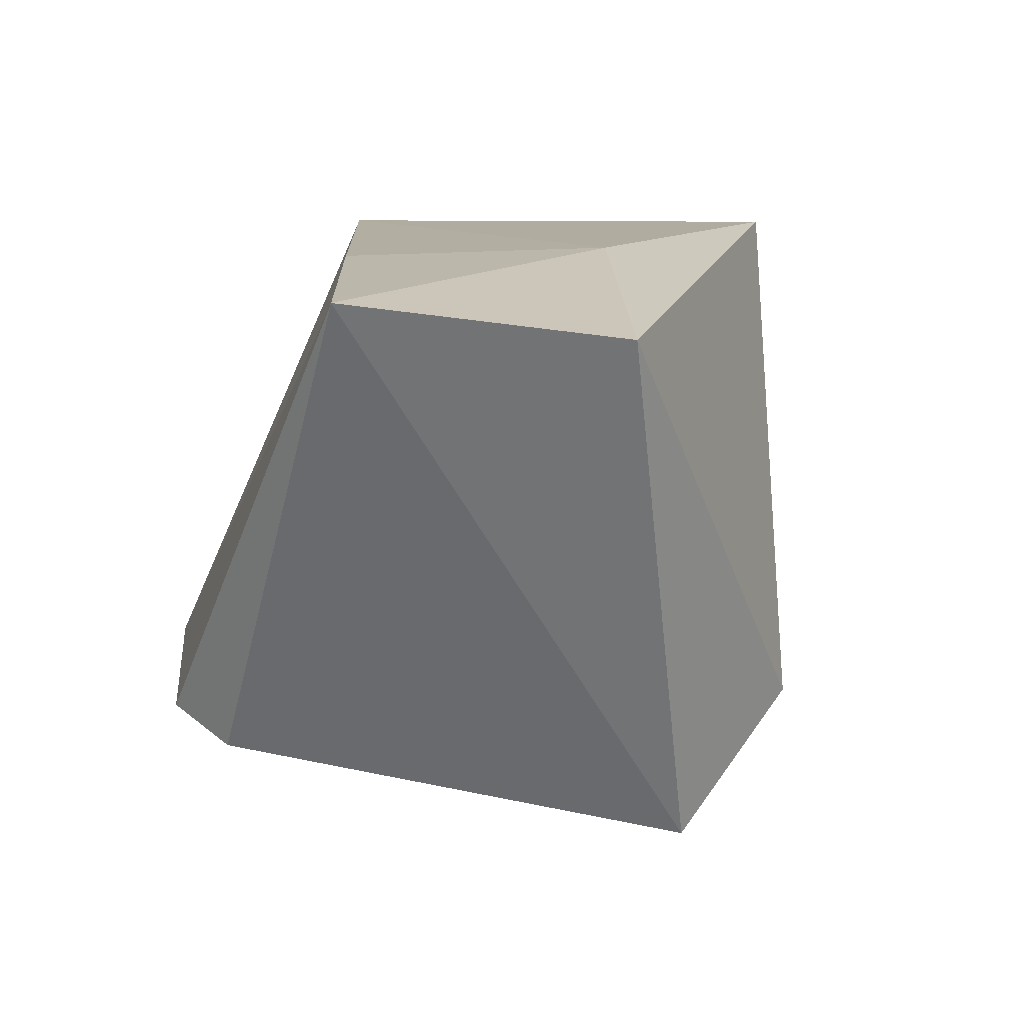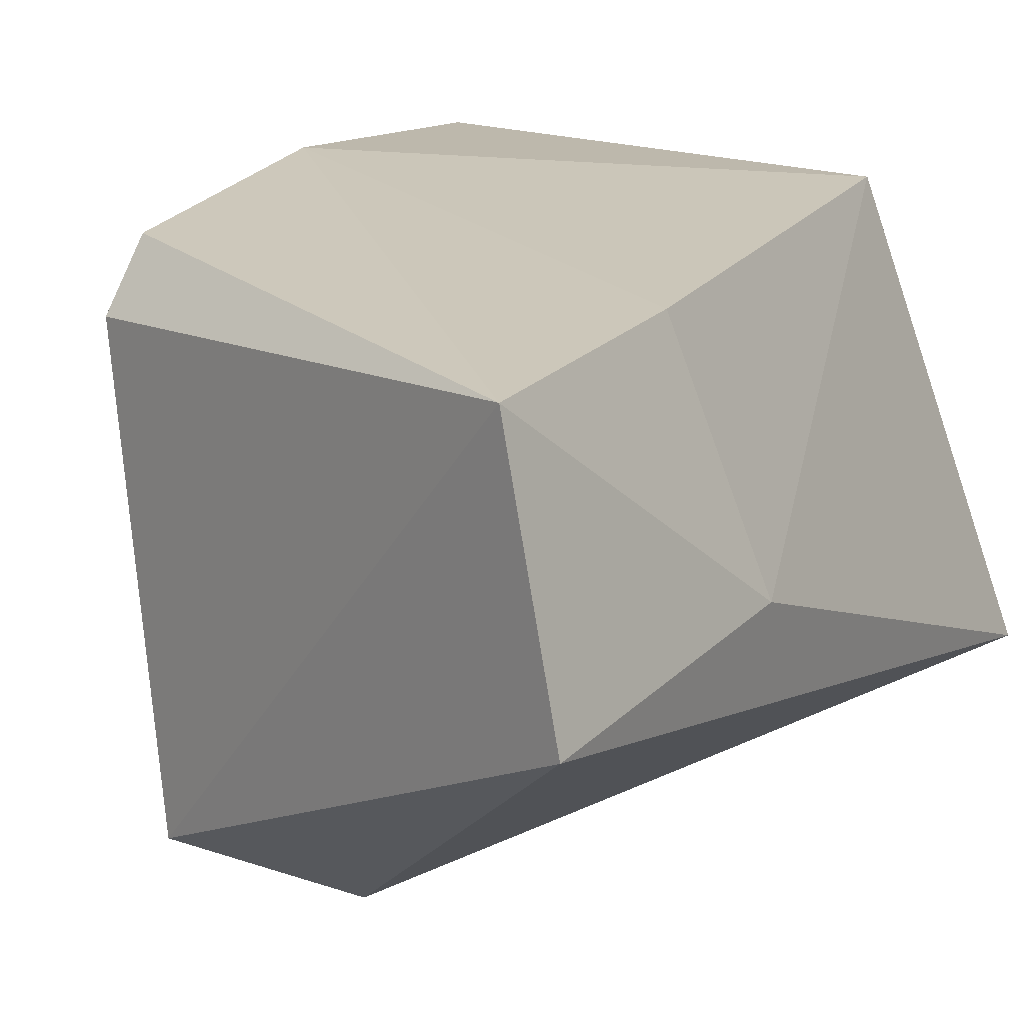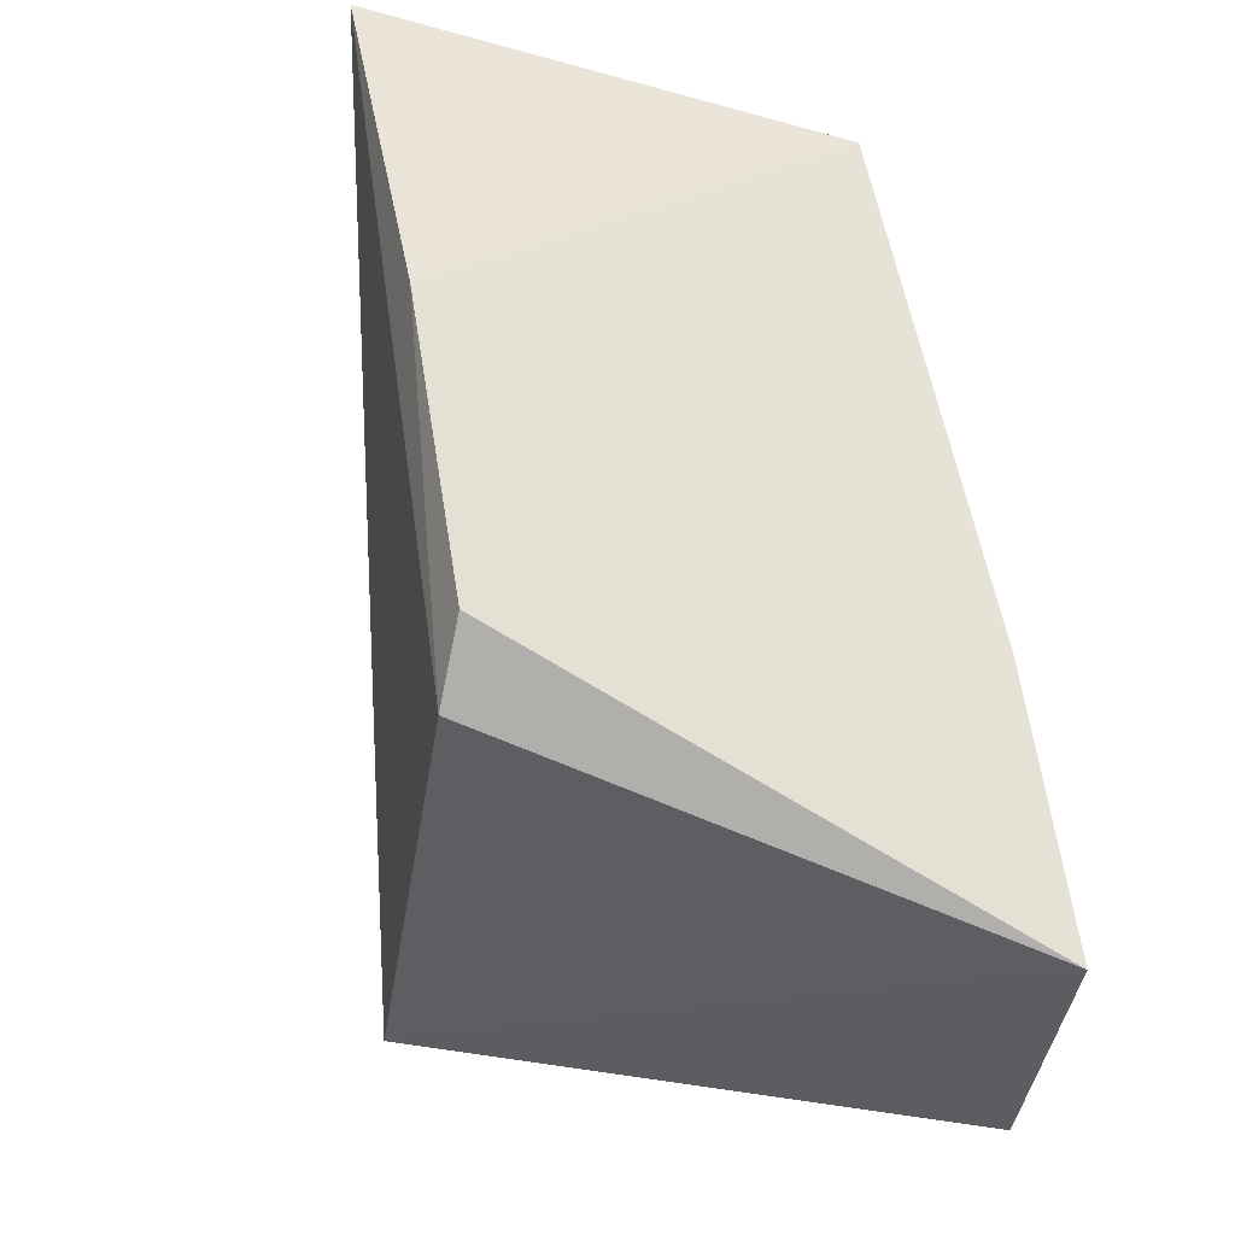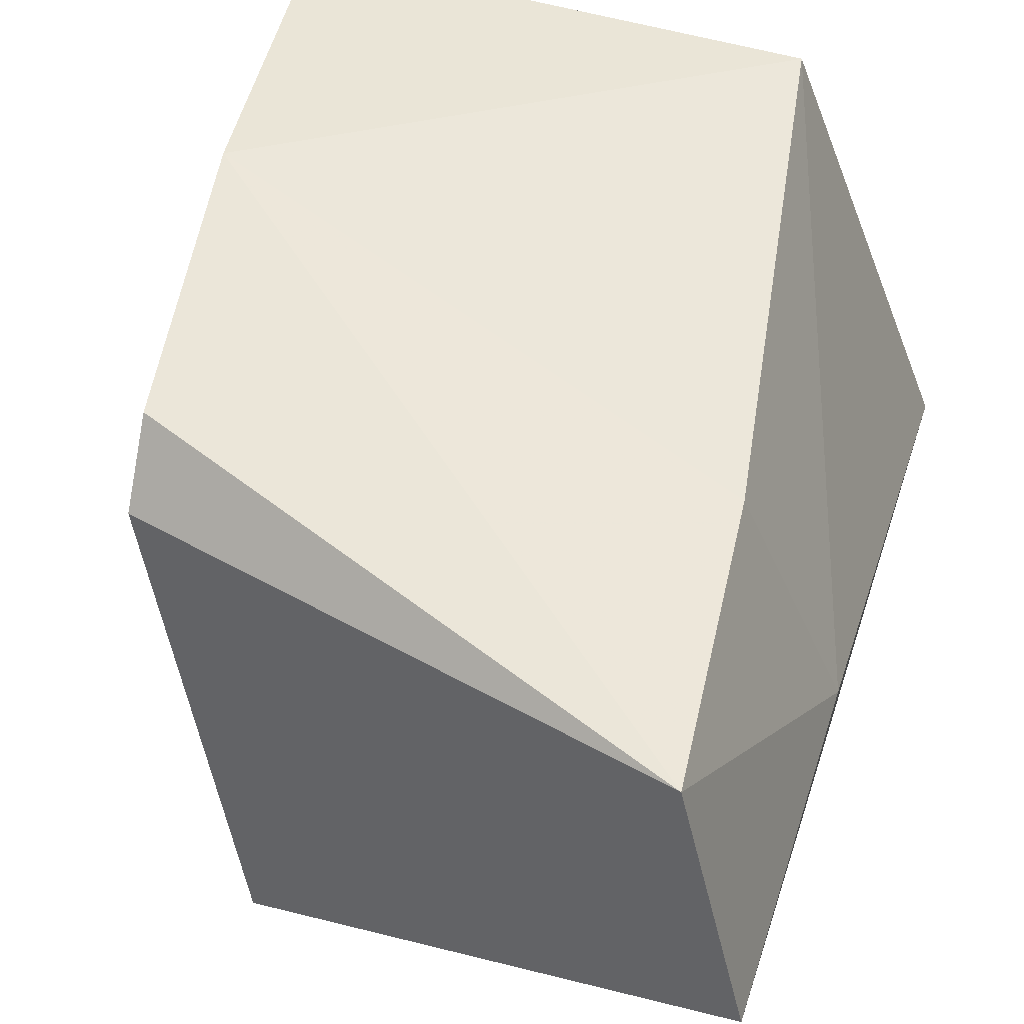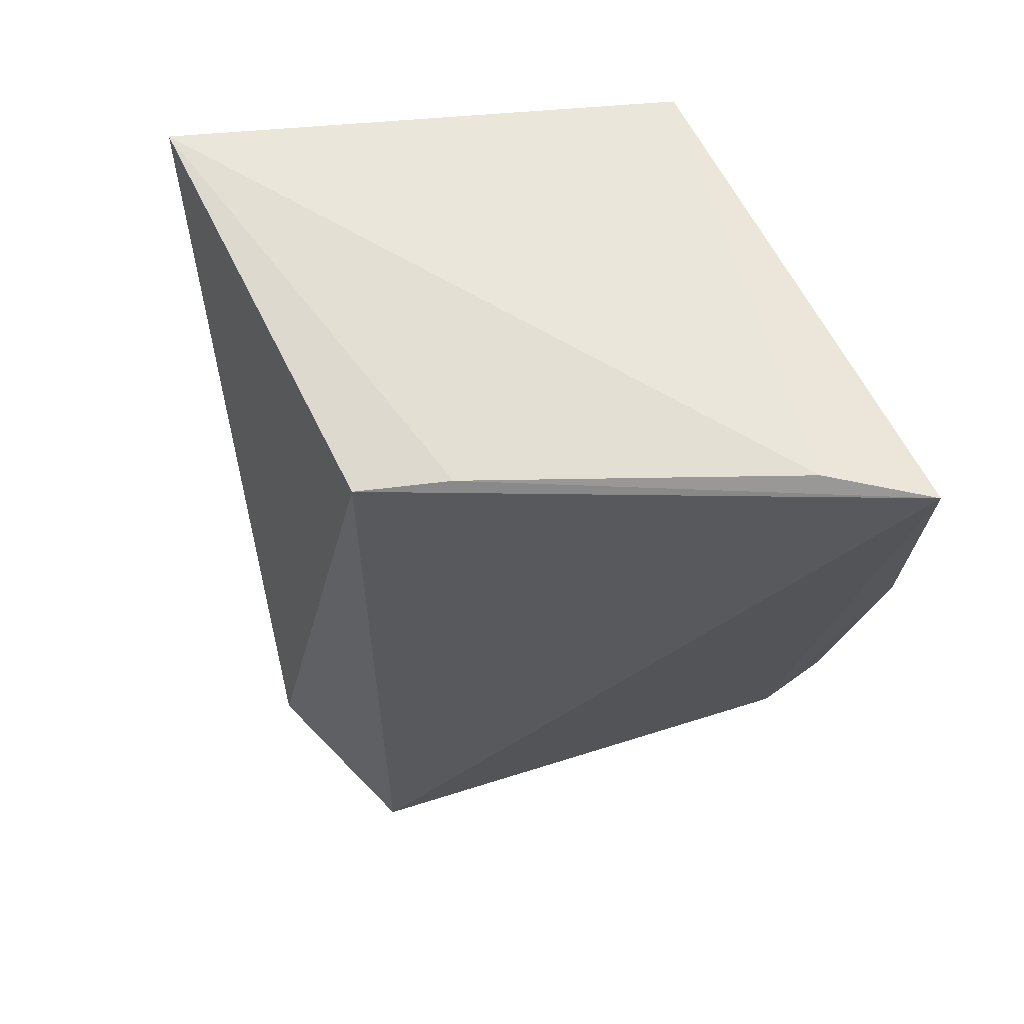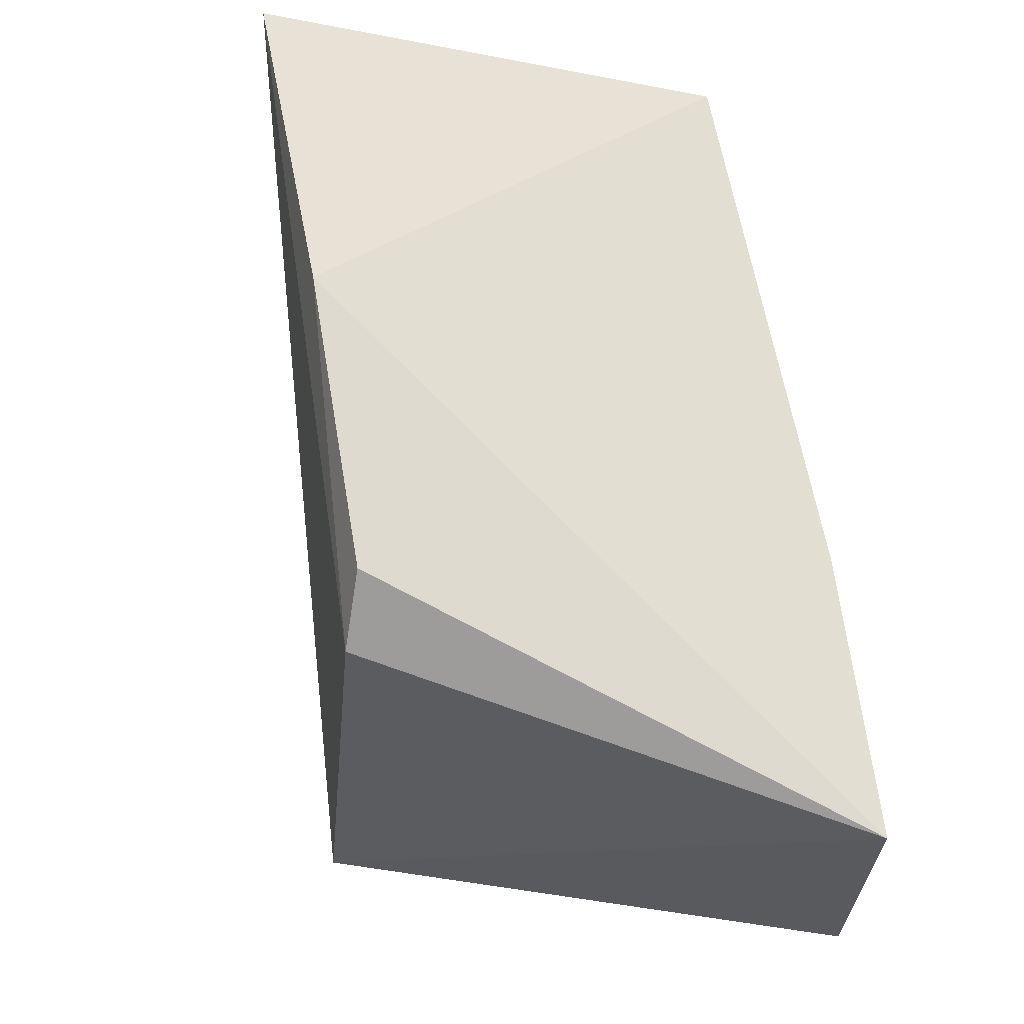
<metadata>
{"format":"obj","ext":"obj","renderer":"f3d","projection":"perspective","resolution":1024,"background":"white","views":[{"elev":-68.3,"azim":-111.0,"up":"+Z"},{"elev":20.7,"azim":-145.3,"up":"+Y"},{"elev":-33.1,"azim":158.0,"up":"+Z"},{"elev":50.2,"azim":-160.3,"up":"+Y"},{"elev":62.8,"azim":62.0,"up":"+Z"},{"elev":-25.5,"azim":161.7,"up":"+Z"}]}
</metadata>
<code>
v -0.3625 0.08512 0.005659
v -0.334 0.1798 -0.1461
v -0.3082 0.1867 0.003407
v -0.416 0.1883 0.003931
v -0.4624 0.1371 -0.1836
v -0.4471 0.1928 -0.1783
v -0.4521 0.0871 0.0125
v -0.3566 0.0824 -0.1605
v -0.3203 0.1959 -0.06921
v -0.3221 0.167 0.007346
v -0.4599 0.1396 -0.1118
v -0.3872 0.06925 -0.1389
v -0.3326 0.1931 -0.1333
v -0.4391 0.1916 -0.1157
v -0.3545 0.1033 0.007417
f 8 2 3
f 8 3 1
f 8 6 2
f 8 5 6
f 9 3 2
f 9 4 3
f 10 3 4
f 10 4 7
f 11 6 5
f 11 5 7
f 11 7 4
f 12 7 5
f 12 5 8
f 12 8 1
f 12 1 7
f 13 9 2
f 13 2 6
f 13 6 9
f 14 9 6
f 14 4 9
f 14 11 4
f 14 6 11
f 15 10 7
f 15 7 1
f 15 1 3
f 15 3 10

</code>
